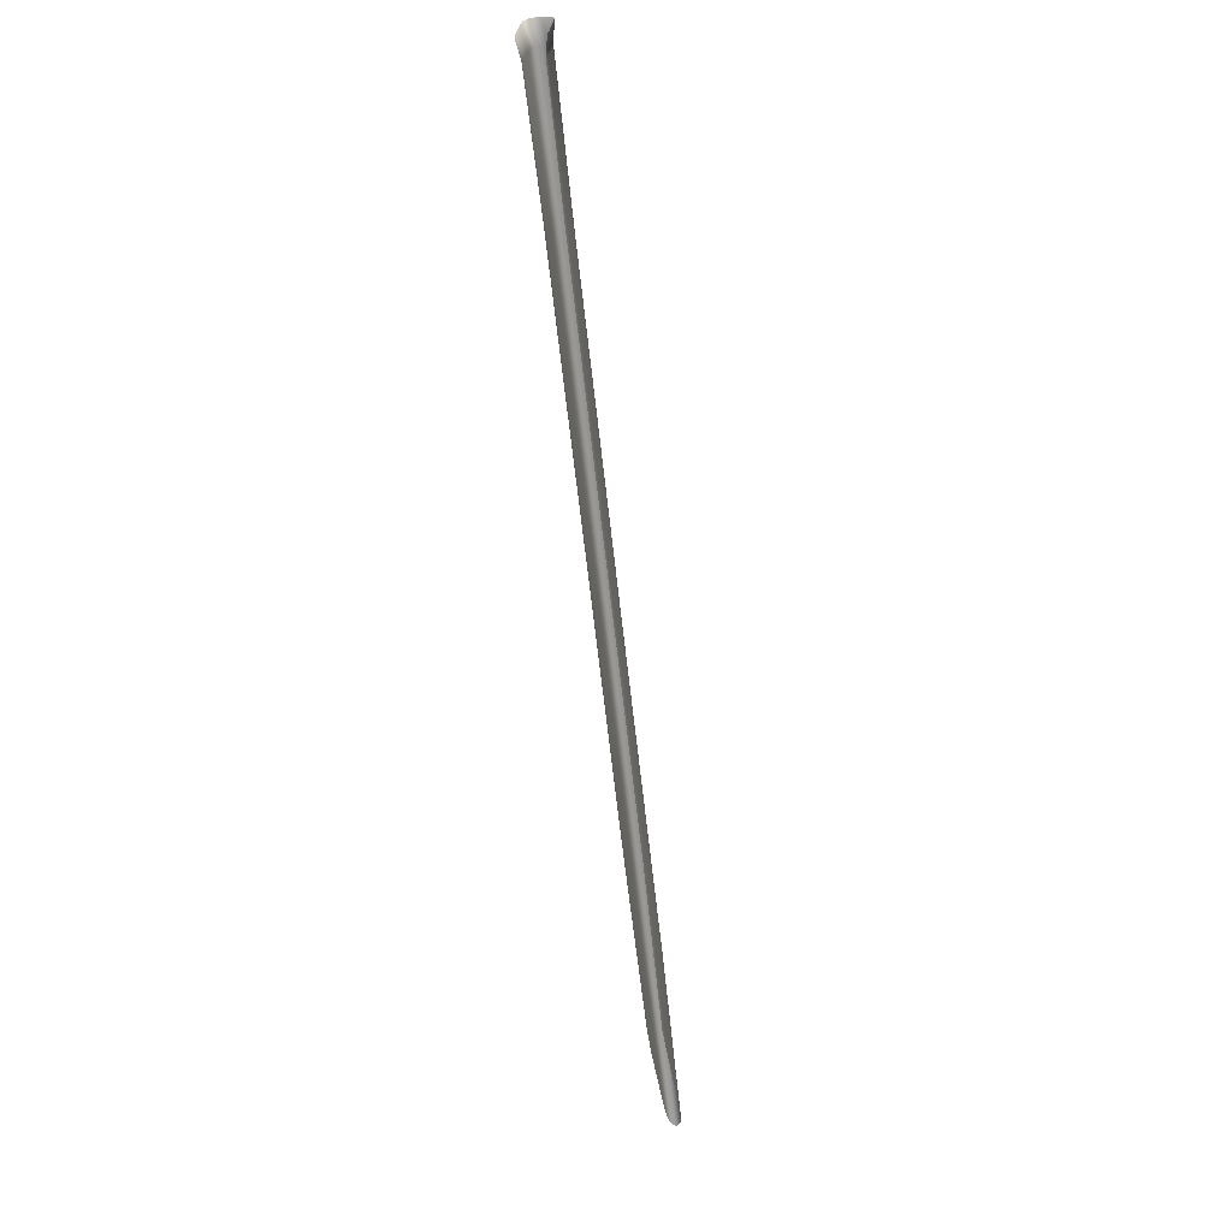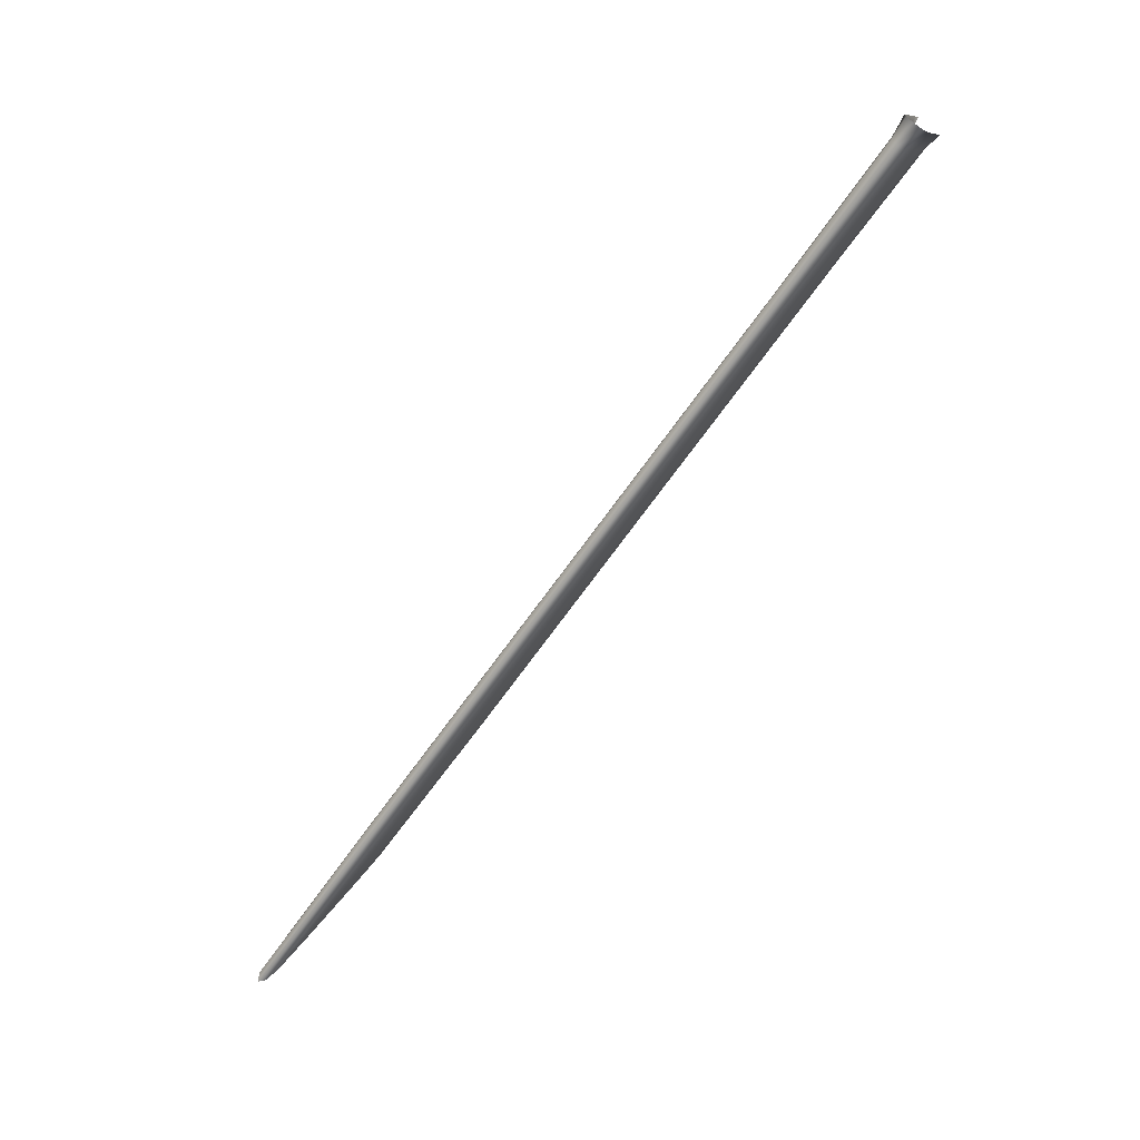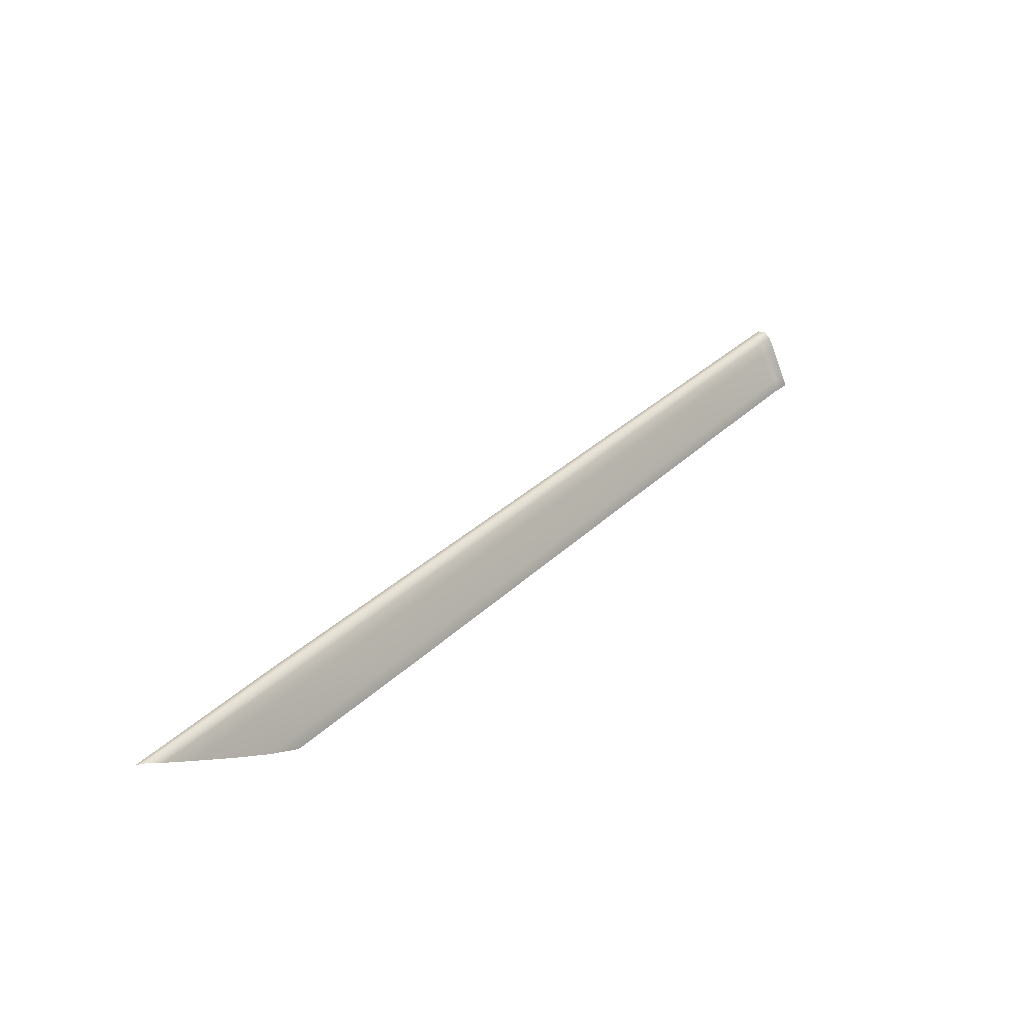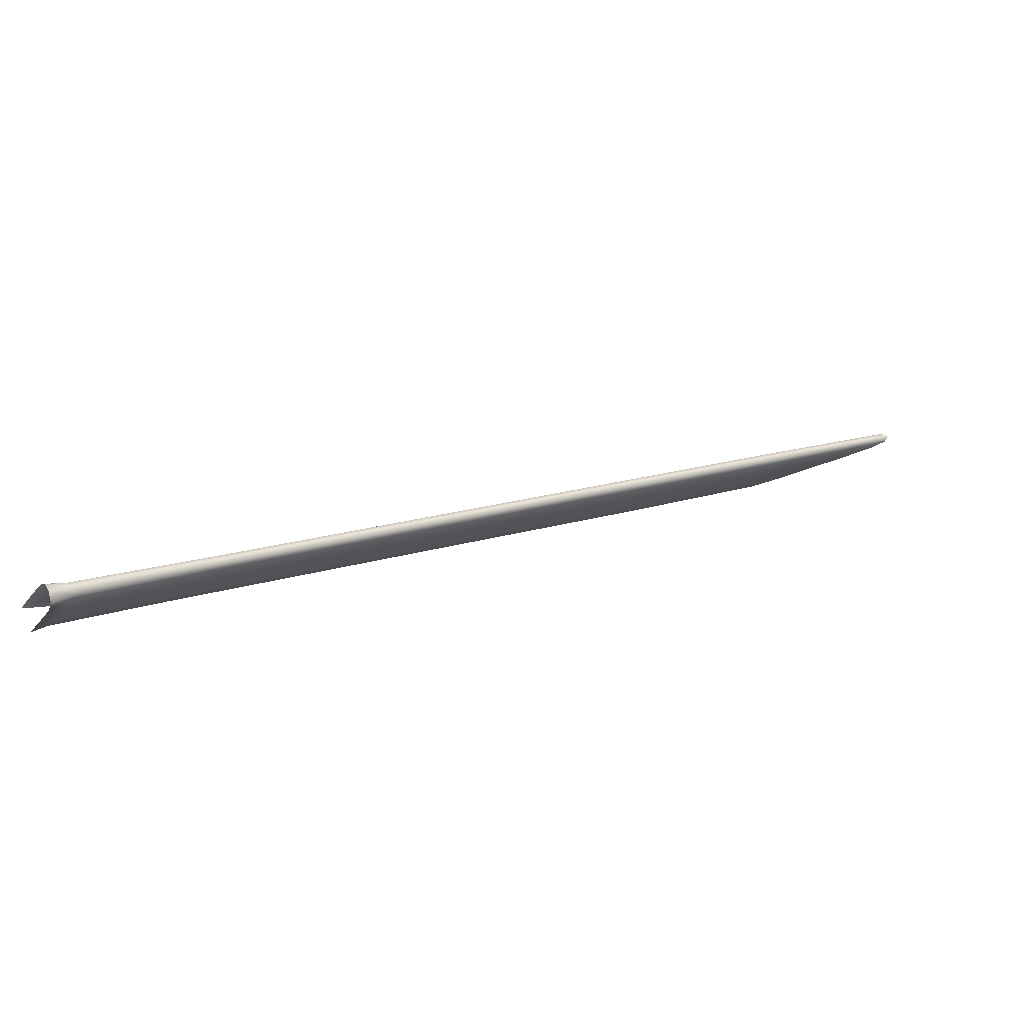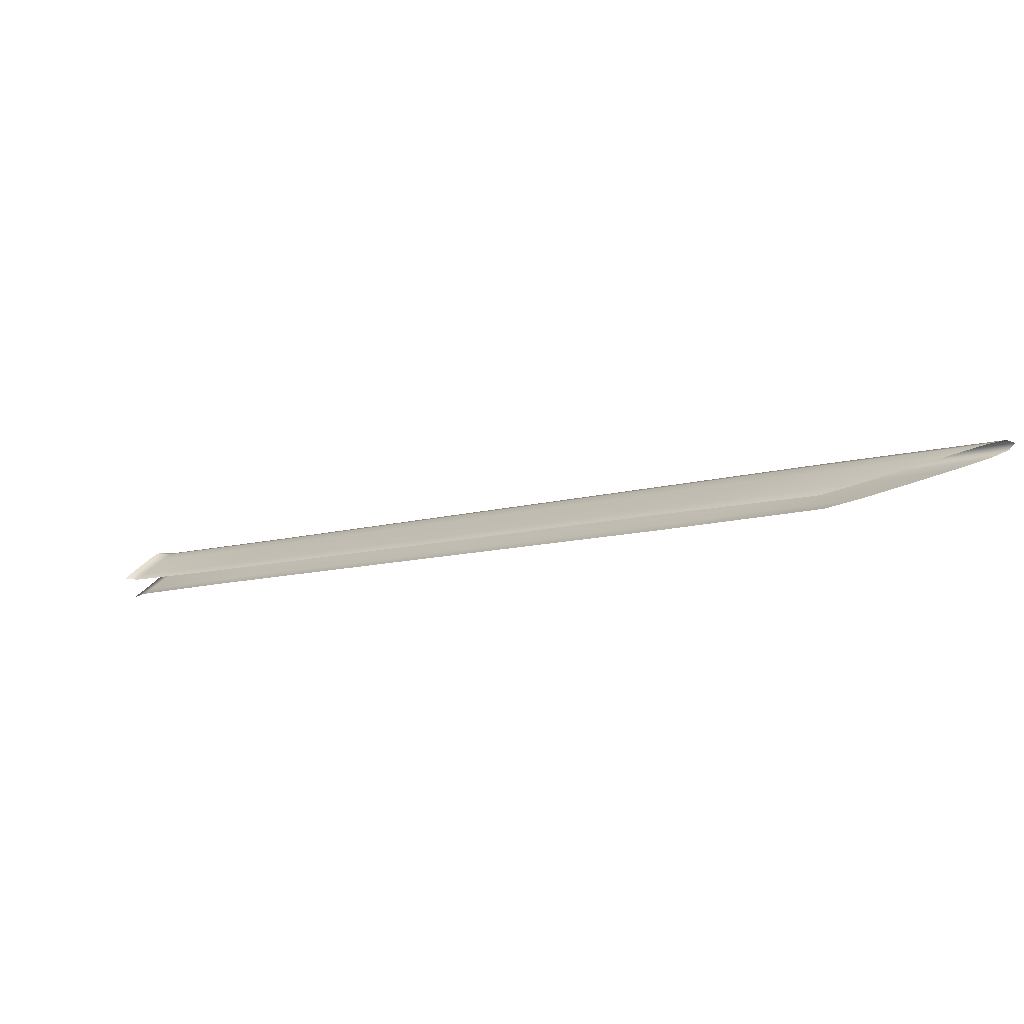
<metadata>
{"format":"obj","ext":"obj","renderer":"f3d","projection":"perspective","resolution":1024,"background":"white","views":[{"elev":-35.0,"azim":-81.1,"up":"+Y"},{"elev":75.0,"azim":133.2,"up":"+Y"},{"elev":-8.1,"azim":134.1,"up":"+Y"},{"elev":75.2,"azim":-18.2,"up":"+Y"},{"elev":-70.0,"azim":21.9,"up":"+Y"}]}
</metadata>
<code>
o model_9
v -167.4 282.8 -68.93
v -161.9 279.5 -70.18
v -165.2 286.5 -68.8
v -159.4 283.1 -70.1
v -162.2 291.8 -68.88
v -156 288.1 -70.19
v -159 297.2 -68.96
v -152.5 293.4 -70.28
v -156.5 301.4 -69.22
v -149.8 297.5 -70.5
v -155 304 -70.61
v -148.2 300 -71.55
v -154.6 304.9 -73.69
v -147.7 300.9 -73.88
v -101.7 273 -73.06
v -100.9 273.7 -75.12
v 5.862 211.5 -77.97
v 4.276 211.3 -75.94
v 114 148.6 -80.85
v -124.4 257.4 -71.57
v -104.4 271 -72.1
v -108.6 267.7 -71.86
v -114.1 263.6 -71.72
v -119.8 259.8 -71.57
v -29.19 206.6 -74.06
v -38.5 206.9 -73.94
v 64.34 151.7 -76.51
v 51.18 154.1 -76.28
v 105.2 122.4 -78.18
v 117.5 120.6 -78.4
v 79.48 150.3 -76.91
v 132.7 119.1 -78.81
v -18.49 207.6 -74.34
v -8.354 209.2 -74.61
v 93.84 149.5 -77.3
v 147.7 118 -79.21
v 104.9 149 -77.71
v 159.2 117.3 -79.62
v -0.5573 210.5 -74.95
v 111.8 148.7 -78.78
v 165.3 117.1 -80.45
v 167.6 116.6 -82.27
v -154.6 304.9 -73.69
v -155.2 304 -76.75
v -147.7 300.9 -73.88
v -148.3 300 -76.17
v -100.9 273.7 -75.12
v -156.8 301.4 -78.05
v -150 297.5 -77.14
v -159.2 297.2 -78.18
v -152.7 293.4 -77.21
v -162.4 291.8 -78.1
v -156.2 288.1 -77.12
v -165.5 286.5 -78.02
v -159.5 283.1 -77.03
v -167.7 282.8 -77.76
v -162 279.5 -76.82
v -120 259.8 -77.67
v -124.6 257.4 -77.42
v -38.66 206.9 -79.63
v -29.34 206.6 -80
v 51.03 154.1 -82.05
v -114.3 263.6 -77.82
v -108.8 267.7 -77.97
v -104.5 271 -77.95
v -101.9 273 -77.13
v 4.17 211.3 -79.9
v 5.862 211.5 -77.97
v 111.6 148.7 -82.79
v 114 148.6 -80.85
v 167.6 116.6 -82.27
v 165.2 117.1 -83.97
v 104.7 149 -83.48
v 159 117.3 -84.47
v -0.7089 210.5 -80.64
v -8.512 209.2 -80.55
v 93.68 149.5 -83.31
v 147.6 118 -84.27
v 79.32 150.3 -82.93
v 132.5 119.1 -83.87
v -18.65 207.6 -80.28
v 64.18 151.7 -82.53
v 117.3 120.6 -83.46
v 105 122.4 -83.03
f 1 2 3
f 2 4 3
f 3 4 5
f 4 6 5
f 5 6 7
f 6 8 7
f 7 8 9
f 8 10 9
f 9 10 11
f 10 12 11
f 11 12 13
f 12 12 13
f 13 12 14
f 12 15 14
f 14 15 16
f 15 15 16
f 16 15 17
f 15 18 17
f 17 18 19
f 18 19 19
f 19 19 4
f 19 4 4
f 4 4 20
f 4 2 20
f 20 2 2
f 2 18 2
f 2 18 18
f 18 15 18
f 18 15 21
f 15 12 21
f 21 12 21
f 12 10 21
f 21 10 22
f 10 8 22
f 22 8 23
f 8 6 23
f 23 6 24
f 6 4 24
f 24 4 24
f 4 20 24
f 24 20 25
f 20 26 25
f 25 26 27
f 26 28 27
f 27 28 27
f 28 29 27
f 27 29 27
f 29 30 27
f 27 30 31
f 30 32 31
f 31 32 32
f 32 27 32
f 32 27 27
f 27 31 27
f 27 31 25
f 31 33 25
f 25 33 24
f 33 33 24
f 24 33 23
f 33 34 23
f 23 34 22
f 34 22 22
f 22 22 34
f 22 34 34
f 34 34 35
f 34 33 35
f 35 33 35
f 33 31 35
f 35 31 35
f 31 32 35
f 35 32 35
f 32 36 35
f 35 36 37
f 36 38 37
f 37 38 38
f 38 35 38
f 38 35 35
f 35 37 35
f 35 37 34
f 37 39 34
f 34 39 22
f 39 39 22
f 22 39 21
f 39 39 21
f 21 39 18
f 39 40 18
f 18 40 19
f 40 41 19
f 19 41 42
f 41 42 42
f 42 42 39
f 42 39 39
f 39 39 40
f 39 37 40
f 40 37 40
f 37 38 40
f 40 38 41
f 38 41 41
f 41 41 43
f 41 43 43
f 43 43 44
f 43 45 44
f 44 45 46
f 45 47 46
f 46 47 47
f 47 44 47
f 47 44 44
f 44 46 44
f 44 46 48
f 46 49 48
f 48 49 50
f 49 51 50
f 50 51 52
f 51 53 52
f 52 53 54
f 53 55 54
f 54 55 56
f 55 55 56
f 56 55 57
f 55 58 57
f 57 58 59
f 58 58 59
f 59 58 60
f 58 61 60
f 60 61 62
f 61 62 62
f 62 62 61
f 62 61 61
f 61 61 63
f 61 58 63
f 63 58 63
f 58 55 63
f 63 55 63
f 55 53 63
f 63 53 64
f 53 51 64
f 64 51 65
f 51 49 65
f 65 49 66
f 49 46 66
f 66 46 66
f 46 47 66
f 66 47 67
f 47 68 67
f 67 68 69
f 68 70 69
f 69 70 69
f 70 71 69
f 69 71 69
f 71 72 69
f 69 72 73
f 72 74 73
f 73 74 74
f 74 69 74
f 74 69 69
f 69 73 69
f 69 73 67
f 73 75 67
f 67 75 66
f 75 75 66
f 66 75 65
f 75 76 65
f 65 76 64
f 76 64 64
f 64 64 76
f 64 76 76
f 76 76 77
f 76 75 77
f 77 75 77
f 75 73 77
f 77 73 77
f 73 74 77
f 77 74 77
f 74 78 77
f 77 78 79
f 78 80 79
f 79 80 80
f 80 77 80
f 80 77 77
f 77 79 77
f 77 79 76
f 79 81 76
f 76 81 64
f 81 81 64
f 64 81 63
f 81 81 63
f 63 81 61
f 81 82 61
f 61 82 62
f 82 83 62
f 62 83 84
f 83 84 84
f 84 84 81
f 84 81 81
f 81 81 82
f 81 79 82
f 82 79 82
f 79 80 82
f 82 80 83

</code>
